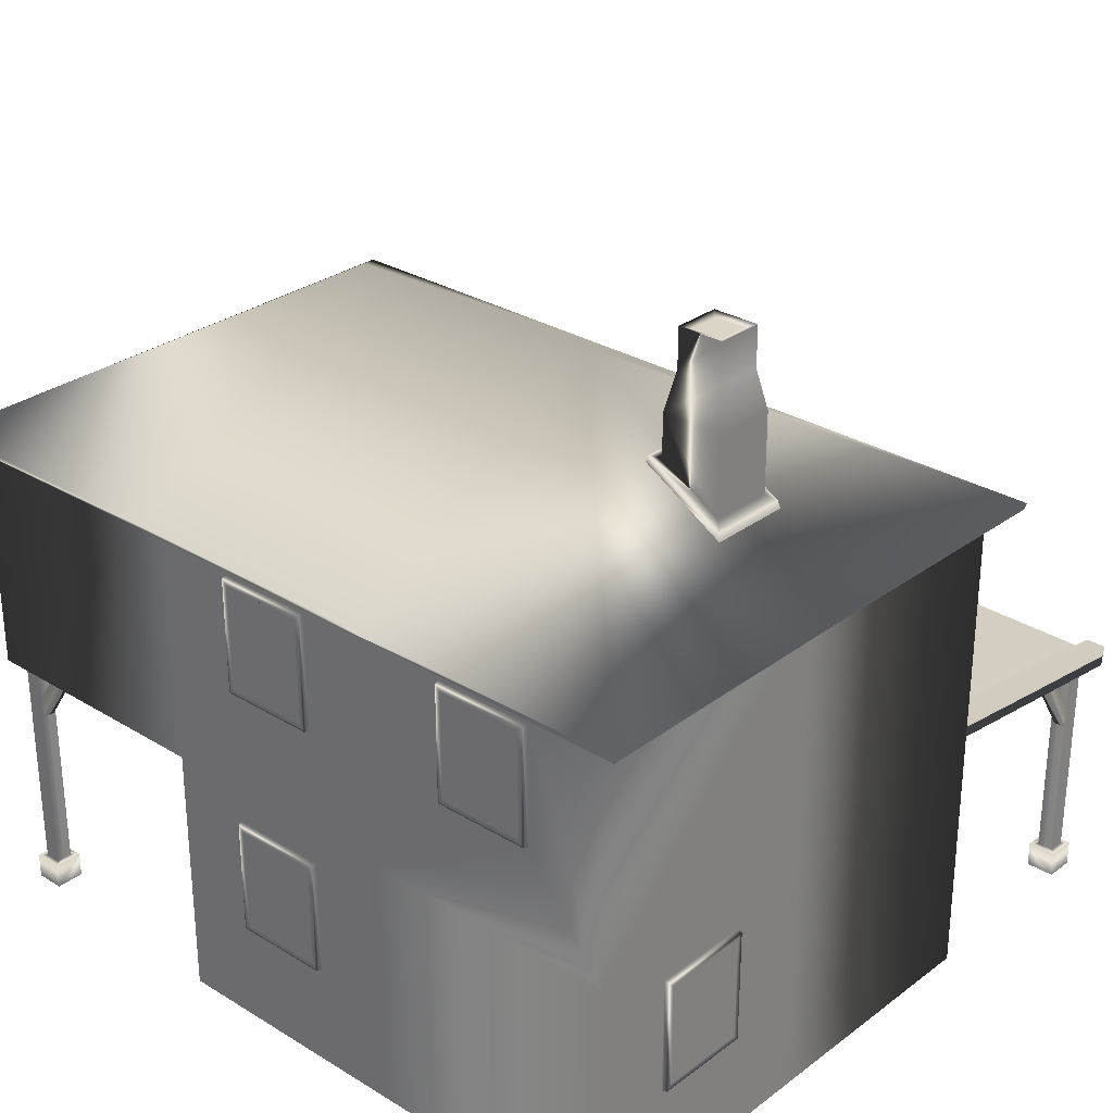
<metadata>
{"format":"obj","ext":"obj","renderer":"f3d","projection":"perspective","resolution":1024,"background":"white","views":[{"elev":29.0,"azim":-137.8,"up":"+Y"}]}
</metadata>
<code>
v  -18.77 0 9.587
v  -8.774 0 9.587
v  -8.774 10 9.587
v  -15.76 8.355 9.587
v  -15.76 0 9.587
v  -11.79 0 9.587
v  -11.79 8.355 9.587
v  -15.76 0.6567 9.587
v  -11.79 0.6567 9.587
v  -15.38 8.045 9.354
v  -15.38 0.6567 9.354
v  -12.17 8.045 9.354
v  -15.38 0 9.354
v  -12.17 0 9.354
v  -12.17 0.6567 9.354
v  -15.71 8.305 9.798
v  -15.71 0.6567 9.798
v  -15.71 0 9.798
v  -15.43 0 9.798
v  -15.43 0.6567 9.798
v  -15.43 8.095 9.798
v  -12.12 8.095 9.798
v  -12.12 0.6567 9.798
v  -12.12 0 9.798
v  -11.84 0 9.798
v  -11.84 0.6567 9.798
v  -11.84 8.305 9.798
v  -15.31 0 10.28
v  -12.23 0 10.28
v  -12.23 0.627 10.28
v  -15.31 0.627 10.28
v  -18.75 4.376 -7.032
v  -18.75 4.376 -3.794
v  -18.75 8.367 -3.794
v  -18.75 8.367 -7.032
v  -18.77 0 -10.41
v  -18.77 0 -0.4129
v  -18.77 4.086 -3.504
v  -18.77 4.086 -7.322
v  -18.77 8.657 -3.504
v  -18.77 10 -10.41
v  -18.77 8.657 -7.322
v  -18.98 4.126 -3.544
v  -18.98 4.126 -7.282
v  -18.98 8.617 -3.544
v  -18.98 8.617 -7.282
v  -18.98 4.336 -3.754
v  -18.98 4.336 -7.072
v  -18.98 8.407 -3.754
v  -18.98 8.407 -7.072
v  -2.155 4.376 -10.38
v  -5.392 4.376 -10.38
v  -5.392 8.367 -10.38
v  -2.155 8.367 -10.38
v  1.226 0 -10.41
v  -5.682 4.086 -10.41
v  -1.865 4.086 -10.41
v  -5.682 8.657 -10.41
v  -1.865 8.657 -10.41
v  -5.642 4.126 -10.62
v  -1.905 4.126 -10.62
v  -5.642 8.617 -10.62
v  -1.905 8.617 -10.62
v  -5.432 4.336 -10.62
v  -2.115 4.336 -10.62
v  -5.432 8.407 -10.62
v  -2.115 8.407 -10.62
v  1.226 10 -0.4129
v  1.226 8.355 -3.428
v  1.226 0 -3.428
v  1.226 0 -7.398
v  1.226 8.355 -7.398
v  1.226 0.6567 -3.428
v  1.226 0.6567 -7.398
v  0.9938 8.045 -3.809
v  0.9938 0.6567 -3.809
v  0.9938 8.045 -7.017
v  0.9938 0 -3.809
v  0.9938 0 -7.017
v  0.9938 0.6567 -7.017
v  1.437 8.305 -3.478
v  1.437 0.6567 -3.478
v  1.437 0 -3.478
v  1.437 0 -3.759
v  1.437 0.6567 -3.759
v  1.437 8.095 -3.759
v  1.437 8.095 -7.067
v  1.437 0.6567 -7.067
v  1.437 0 -7.067
v  1.437 0 -7.348
v  1.437 0.6567 -7.348
v  1.437 8.305 -7.348
v  1.916 0 -3.872
v  1.916 0 -6.954
v  1.916 0.627 -6.954
v  1.916 0.627 -3.872
v  -5.392 4.376 9.559
v  -2.155 4.376 9.559
v  -2.155 8.367 9.559
v  -5.392 8.367 9.559
v  -1.865 4.086 9.587
v  -5.682 4.086 9.587
v  -1.865 8.657 9.587
v  -5.682 8.657 9.587
v  -1.905 4.126 9.794
v  -5.642 4.126 9.794
v  -1.905 8.617 9.794
v  -5.642 8.617 9.794
v  -2.115 4.336 9.794
v  -5.432 4.336 9.794
v  -2.115 8.407 9.794
v  -5.432 8.407 9.794
v  -8.774 0 -10.41
v  1.226 0 9.587
v  1.226 0 -0.4129
v  11.2 14.38 6.206
v  11.2 14.38 2.968
v  11.2 18.37 2.968
v  11.2 18.37 6.206
v  11.23 14.09 2.678
v  11.23 14.09 6.496
v  11.23 18.66 2.678
v  11.23 18.66 6.496
v  11.43 14.13 2.718
v  11.43 14.13 6.456
v  11.43 18.62 2.718
v  11.43 18.62 6.456
v  11.43 14.34 2.928
v  11.43 14.34 6.246
v  11.43 18.41 2.928
v  11.43 18.41 6.246
v  11.23 10 -0.4129
v  11.23 20 -0.4129
v  11.23 10 -10.41
v  11.23 20 -10.41
v  -2.155 14.38 -10.38
v  -5.392 14.38 -10.38
v  -5.392 18.37 -10.38
v  -2.155 18.37 -10.38
v  1.226 10 -10.41
v  -5.682 14.09 -10.41
v  -1.865 14.09 -10.41
v  -5.682 18.66 -10.41
v  1.226 20 -10.41
v  -1.865 18.66 -10.41
v  -5.642 14.13 -10.62
v  -1.905 14.13 -10.62
v  -5.642 18.62 -10.62
v  -1.905 18.62 -10.62
v  -5.432 14.34 -10.62
v  -2.115 14.34 -10.62
v  -5.432 18.41 -10.62
v  -2.115 18.41 -10.62
v  -12.15 14.38 -10.38
v  -15.39 14.38 -10.38
v  -15.39 18.37 -10.38
v  -12.15 18.37 -10.38
v  -8.774 10 -10.41
v  -15.68 14.09 -10.41
v  -11.86 14.09 -10.41
v  -15.68 18.66 -10.41
v  -8.774 20 -10.41
v  -11.86 18.66 -10.41
v  -15.64 14.13 -10.62
v  -11.9 14.13 -10.62
v  -15.64 18.62 -10.62
v  -11.9 18.62 -10.62
v  -15.43 14.34 -10.62
v  -12.11 14.34 -10.62
v  -15.43 18.41 -10.62
v  -12.11 18.41 -10.62
v  11.23 10 9.587
v  11.23 20 9.587
v  -15.39 14.38 9.559
v  -12.15 14.38 9.559
v  -12.15 18.37 9.559
v  -15.39 18.37 9.559
v  -11.86 14.09 9.587
v  -15.68 14.09 9.587
v  -8.774 20 9.587
v  -11.86 18.66 9.587
v  -15.68 18.66 9.587
v  -11.9 14.13 9.794
v  -15.64 14.13 9.794
v  -11.9 18.62 9.794
v  -15.64 18.62 9.794
v  -12.11 14.34 9.794
v  -15.43 14.34 9.794
v  -12.11 18.41 9.794
v  -15.43 18.41 9.794
v  -5.392 14.38 9.559
v  -2.155 14.38 9.559
v  -2.155 18.37 9.559
v  -5.392 18.37 9.559
v  1.226 10 9.587
v  -1.865 14.09 9.587
v  -5.682 14.09 9.587
v  1.226 20 9.587
v  -1.865 18.66 9.587
v  -5.682 18.66 9.587
v  -1.905 14.13 9.794
v  -5.642 14.13 9.794
v  -1.905 18.62 9.794
v  -5.642 18.62 9.794
v  -2.115 14.34 9.794
v  -5.432 14.34 9.794
v  -2.115 18.41 9.794
v  -5.432 18.41 9.794
v  -18.77 10 9.587
v  -18.77 20 -0.4129
v  -18.77 20 9.587
v  -18.77 10 -0.4129
v  -18.77 20 -10.41
v  10.11 0.9764 6.138
v  10.11 10.08 6.138
v  10.75 10.08 6.138
v  10.75 0.9764 6.138
v  10.11 0.9764 6.773
v  10.11 10.08 6.773
v  10.75 10.08 6.773
v  10.75 0.9764 6.773
v  9.867 0.9764 5.895
v  10.99 0.9764 5.895
v  9.867 0.9764 7.016
v  10.99 0.9764 7.016
v  9.867 0 5.895
v  10.99 0 5.895
v  9.867 0 7.016
v  10.99 0 7.016
v  10.21 8.474 6.678
v  10.21 10.08 7.829
v  10.65 10.08 7.829
v  10.65 8.474 6.678
v  10.21 7.518 6.678
v  10.21 10.08 8.4
v  10.65 10.08 8.4
v  10.65 7.518 6.678
v  10.21 8.474 6.233
v  10.21 10.08 5.081
v  10.65 10.08 5.081
v  10.65 8.474 6.233
v  10.21 7.518 6.233
v  10.21 10.08 4.51
v  10.65 10.08 4.51
v  10.65 7.518 6.233
v  10.11 0.9764 -9.931
v  10.11 10.09 -9.931
v  10.75 10.09 -9.931
v  10.75 0.9764 -9.931
v  10.11 0.9764 -9.297
v  10.11 10.09 -9.297
v  10.75 10.09 -9.297
v  10.75 0.9764 -9.297
v  9.869 0.9764 -10.17
v  10.99 0.9764 -10.17
v  9.869 0.9764 -9.053
v  10.99 0.9764 -9.053
v  9.869 0 -10.17
v  10.99 0 -10.17
v  9.869 0 -9.053
v  10.99 0 -9.053
v  10.21 8.484 -9.351
v  10.21 10.09 -8.2
v  10.66 10.09 -8.2
v  10.66 8.484 -9.351
v  10.21 7.529 -9.351
v  10.21 10.09 -7.629
v  10.66 10.09 -7.629
v  10.66 7.529 -9.351
v  10.18 8.484 -9.371
v  9.032 10.09 -9.371
v  9.032 10.09 -9.816
v  10.18 8.484 -9.816
v  10.18 7.529 -9.371
v  8.461 10.09 -9.371
v  8.461 10.09 -9.816
v  10.18 7.529 -9.816
v  -19.87 19.6 10.45
v  -8.989 19.6 10.45
v  1.438 19.6 10.45
v  12.32 19.6 10.45
v  -19.87 19.6 -0.3676
v  -8.989 25.87 -0.3676
v  1.438 25.87 -0.3676
v  12.32 19.6 -0.3676
v  -19.87 19.6 -11.18
v  -8.989 19.6 -11.18
v  1.438 19.6 -11.18
v  12.32 19.6 -11.18
v  -19.8 19.36 10.38
v  -8.989 19.38 10.32
v  1.438 19.38 10.32
v  12.25 19.36 10.38
v  -19.74 19.38 -0.3676
v  12.19 19.38 -0.3676
v  -19.8 19.36 -11.11
v  -8.989 19.38 -11.05
v  1.438 19.38 -11.05
v  12.25 19.36 -11.11
v  -16.18 21.45 6.797
v  -16.14 21.46 -0.3676
v  1.427 21.46 6.756
v  -8.977 21.46 6.756
v  8.632 21.45 6.797
v  8.592 21.46 -0.3676
v  -8.977 21.46 -7.491
v  -16.18 21.45 -7.532
v  1.427 21.46 -7.491
v  8.632 21.45 -7.532
v  -18.6 8.654 19.14
v  -17.81 8.654 19.14
v  -18.62 9.897 9.094
v  -17.79 9.897 9.094
v  -18.6 9.439 19.24
v  -17.81 9.439 19.24
v  -18.62 10.73 9.198
v  -17.79 10.73 9.198
v  -9.029 8.752 19.14
v  -9.051 9.995 9.094
v  -8.217 9.995 9.094
v  -8.239 8.752 19.14
v  -9.029 9.536 19.24
v  -8.239 9.536 19.24
v  -8.217 10.82 9.198
v  -9.051 10.82 9.198
v  0.5342 8.507 19.14
v  0.5123 9.75 9.094
v  1.347 9.75 9.094
v  1.325 8.507 19.14
v  0.5342 9.291 19.24
v  1.325 9.291 19.24
v  1.347 10.58 9.198
v  0.5123 10.58 9.198
v  10.26 8.654 19.14
v  10.23 9.897 9.094
v  11.07 9.897 9.094
v  11.05 8.654 19.14
v  10.26 9.439 19.24
v  11.05 9.439 19.24
v  11.07 10.73 9.198
v  10.23 10.73 9.198
v  -18.35 9.322 18.74
v  -8.725 9.455 18.74
v  0.9046 9.067 18.74
v  10.53 9.322 18.74
v  -18.35 10.48 9.284
v  -8.725 10.62 9.284
v  0.9046 10.23 9.284
v  10.53 10.48 9.284
v  -18.35 9.064 18.71
v  -8.729 9.197 18.71
v  0.9028 8.809 18.71
v  10.54 9.064 18.71
v  -18.35 10.23 9.252
v  -8.729 10.36 9.252
v  0.9028 9.972 9.252
v  10.54 10.23 9.252
v  -15.8 22.26 -1.526
v  -15.8 22.26 0.8636
v  -15.5 28.31 -1.22
v  -15.5 28.31 0.5581
v  -13.72 28.31 -1.22
v  -13.72 28.31 0.5581
v  -15.8 25.28 0.8636
v  -15.8 25.28 -1.526
v  -13.41 25.28 0.8636
v  -13.41 25.28 -1.526
v  -15.5 26.8 -1.22
v  -15.5 26.8 0.5581
v  -13.72 26.8 0.5581
v  -13.72 26.8 -1.22
v  -13.41 23.66 0.8636
v  -13.41 23.66 -1.526
v  -16.11 22.01 -1.838
v  -16.11 22.01 1.176
v  -13.1 23.77 1.176
v  -13.1 23.77 -1.838
v  -16.23 21.59 -1.951
v  -16.23 21.59 1.289
v  -12.99 23.35 1.289
v  -12.99 23.35 -1.951
v  -15.2 28.19 -0.9217
v  -15.2 28.19 0.2594
v  -14.02 28.19 0.2594
v  -14.02 28.19 -0.9217
v  10.75 0.9764 17.07
v  10.75 9.218 17.07
v  10.75 9.218 17.7
v  10.75 0.9764 17.7
v  10.11 0.9764 17.07
v  10.11 9.218 17.07
v  10.11 9.218 17.7
v  10.11 0.9764 17.7
v  10.99 0.9764 16.83
v  10.99 0.9764 17.95
v  9.869 0.9764 16.83
v  9.869 0.9764 17.95
v  10.99 1e-06 16.83
v  10.99 1e-06 17.95
v  9.869 1e-06 16.83
v  9.869 1e-06 17.95
v  10.25 7.579 17.14
v  10.34 9.187 15.99
v  10.78 9.187 15.99
v  10.7 7.579 17.14
v  10.25 6.624 17.14
v  10.34 9.187 15.42
v  10.78 9.187 15.42
v  10.7 6.624 17.14
v  1.264 0.9764 17.07
v  1.264 9.218 17.07
v  1.264 9.218 17.7
v  1.264 0.9764 17.7
v  0.6293 0.9764 17.07
v  0.6293 9.218 17.07
v  0.6293 9.218 17.7
v  0.6293 0.9764 17.7
v  1.507 0.9764 17.95
v  1.507 0.9764 16.83
v  0.3863 0.9764 16.83
v  0.3863 0.9764 17.95
v  1.507 1e-06 17.95
v  1.507 1e-06 16.83
v  0.3863 1e-06 16.83
v  0.3863 1e-06 17.95
v  -8.316 0.9764 17.07
v  -8.316 9.218 17.07
v  -8.316 9.218 17.7
v  -8.316 0.9764 17.7
v  -8.951 0.9764 17.07
v  -8.951 9.218 17.07
v  -8.951 9.218 17.7
v  -8.951 0.9764 17.7
v  -8.073 0.9764 17.95
v  -8.073 0.9764 16.83
v  -9.194 0.9764 16.83
v  -9.194 0.9764 17.95
v  -8.073 1e-06 17.95
v  -8.073 1e-06 16.83
v  -9.194 1e-06 16.83
v  -9.194 1e-06 17.95
v  -18.5 0.9764 17.07
v  -18.5 9.218 17.07
v  -18.5 9.218 17.7
v  -18.5 0.9764 17.7
v  -17.86 0.9764 17.07
v  -17.86 9.218 17.07
v  -17.86 9.218 17.7
v  -17.86 0.9764 17.7
v  -18.74 0.9764 16.83
v  -18.74 0.9764 17.95
v  -17.62 0.9764 16.83
v  -17.62 0.9764 17.95
v  -18.74 1e-06 16.83
v  -18.74 1e-06 17.95
v  -17.62 1e-06 16.83
v  -17.62 1e-06 17.95
v  -18 7.579 17.14
v  -18.09 9.187 15.99
v  -18.53 9.187 15.99
v  -18.44 7.579 17.14
v  -18 6.624 17.14
v  -18.09 9.187 15.42
v  -18.53 9.187 15.42
v  -18.44 6.624 17.14
g objbuilding_
f 10 11 15
f 15 12 10
f 1 8 4
f 4 209 1
f 3 209 4
f 4 7 3
f 29 30 31
f 31 28 29
f 2 3 7
f 7 9 2
f 16 17 20
f 20 21 16
f 26 27 22
f 22 23 26
f 27 16 21
f 21 22 27
f 25 26 23
f 23 24 25
f 17 18 19
f 19 20 17
f 4 8 17
f 17 16 4
f 8 5 18
f 18 17 8
f 13 11 20
f 20 19 13
f 11 10 21
f 21 20 11
f 10 12 22
f 22 21 10
f 12 15 23
f 23 22 12
f 15 14 24
f 24 23 15
f 6 9 26
f 26 25 6
f 9 7 27
f 27 26 9
f 7 4 16
f 16 27 7
f 14 15 30
f 30 29 14
f 15 11 31
f 31 30 15
f 11 13 28
f 28 31 11
f 209 212 37
f 37 1 209
f 32 33 34
f 34 35 32
f 36 37 38
f 38 39 36
f 37 212 40
f 40 38 37
f 212 41 42
f 42 40 212
f 41 36 39
f 39 42 41
f 39 38 43
f 43 44 39
f 38 40 45
f 45 43 38
f 40 42 46
f 46 45 40
f 42 39 44
f 44 46 42
f 44 43 47
f 47 48 44
f 43 45 49
f 49 47 43
f 45 46 50
f 50 49 45
f 46 44 48
f 48 50 46
f 48 47 33
f 33 32 48
f 47 49 34
f 34 33 47
f 49 50 35
f 35 34 49
f 50 48 32
f 32 35 50
f 51 52 53
f 53 54 51
f 55 113 56
f 56 57 55
f 113 158 58
f 58 56 113
f 158 140 59
f 59 58 158
f 140 55 57
f 57 59 140
f 57 56 60
f 60 61 57
f 56 58 62
f 62 60 56
f 58 59 63
f 63 62 58
f 59 57 61
f 61 63 59
f 61 60 64
f 64 65 61
f 60 62 66
f 66 64 60
f 62 63 67
f 67 66 62
f 63 61 65
f 65 67 63
f 65 64 52
f 52 51 65
f 64 66 53
f 53 52 64
f 66 67 54
f 54 53 66
f 67 65 51
f 51 54 67
f 75 76 80
f 80 77 75
f 115 73 69
f 69 68 115
f 140 68 69
f 69 72 140
f 94 95 96
f 96 93 94
f 55 140 72
f 72 74 55
f 81 82 85
f 85 86 81
f 91 92 87
f 87 88 91
f 92 81 86
f 86 87 92
f 90 91 88
f 88 89 90
f 82 83 84
f 84 85 82
f 69 73 82
f 82 81 69
f 73 70 83
f 83 82 73
f 78 76 85
f 85 84 78
f 76 75 86
f 86 85 76
f 75 77 87
f 87 86 75
f 77 80 88
f 88 87 77
f 80 79 89
f 89 88 80
f 71 74 91
f 91 90 71
f 74 72 92
f 92 91 74
f 72 69 81
f 81 92 72
f 79 80 95
f 95 94 79
f 80 76 96
f 96 95 80
f 76 78 93
f 93 96 76
f 97 98 99
f 99 100 97
f 2 114 101
f 101 102 2
f 114 195 103
f 103 101 114
f 195 3 104
f 104 103 195
f 3 2 102
f 102 104 3
f 102 101 105
f 105 106 102
f 101 103 107
f 107 105 101
f 103 104 108
f 108 107 103
f 104 102 106
f 106 108 104
f 106 105 109
f 109 110 106
f 105 107 111
f 111 109 105
f 107 108 112
f 112 111 107
f 108 106 110
f 110 112 108
f 110 109 98
f 98 97 110
f 109 111 99
f 99 98 109
f 111 112 100
f 100 99 111
f 112 110 97
f 97 100 112
f 41 158 113
f 113 36 41
f 68 195 114
f 114 115 68
f 116 117 118
f 118 119 116
f 172 132 120
f 120 121 172
f 132 133 122
f 122 120 132
f 133 173 123
f 123 122 133
f 173 172 121
f 121 123 173
f 121 120 124
f 124 125 121
f 120 122 126
f 126 124 120
f 122 123 127
f 127 126 122
f 123 121 125
f 125 127 123
f 125 124 128
f 128 129 125
f 124 126 130
f 130 128 124
f 126 127 131
f 131 130 126
f 127 125 129
f 129 131 127
f 129 128 117
f 117 116 129
f 128 130 118
f 118 117 128
f 130 131 119
f 119 118 130
f 131 129 116
f 116 119 131
f 135 133 132
f 132 134 135
f 144 135 134
f 134 140 144
f 136 137 138
f 138 139 136
f 140 158 141
f 141 142 140
f 158 162 143
f 143 141 158
f 162 144 145
f 145 143 162
f 144 140 142
f 142 145 144
f 142 141 146
f 146 147 142
f 141 143 148
f 148 146 141
f 143 145 149
f 149 148 143
f 145 142 147
f 147 149 145
f 147 146 150
f 150 151 147
f 146 148 152
f 152 150 146
f 148 149 153
f 153 152 148
f 149 147 151
f 151 153 149
f 151 150 137
f 137 136 151
f 150 152 138
f 138 137 150
f 152 153 139
f 139 138 152
f 153 151 136
f 136 139 153
f 154 155 156
f 156 157 154
f 158 41 159
f 159 160 158
f 41 213 161
f 161 159 41
f 213 162 163
f 163 161 213
f 162 158 160
f 160 163 162
f 160 159 164
f 164 165 160
f 159 161 166
f 166 164 159
f 161 163 167
f 167 166 161
f 163 160 165
f 165 167 163
f 165 164 168
f 168 169 165
f 164 166 170
f 170 168 164
f 166 167 171
f 171 170 166
f 167 165 169
f 169 171 167
f 169 168 155
f 155 154 169
f 168 170 156
f 156 155 168
f 170 171 157
f 157 156 170
f 171 169 154
f 154 157 171
f 173 198 195
f 195 172 173
f 174 175 176
f 176 177 174
f 209 3 178
f 178 179 209
f 3 180 181
f 181 178 3
f 180 211 182
f 182 181 180
f 211 209 179
f 179 182 211
f 179 178 183
f 183 184 179
f 178 181 185
f 185 183 178
f 181 182 186
f 186 185 181
f 182 179 184
f 184 186 182
f 184 183 187
f 187 188 184
f 183 185 189
f 189 187 183
f 185 186 190
f 190 189 185
f 186 184 188
f 188 190 186
f 188 187 175
f 175 174 188
f 187 189 176
f 176 175 187
f 189 190 177
f 177 176 189
f 190 188 174
f 174 177 190
f 191 192 193
f 193 194 191
f 3 195 196
f 196 197 3
f 195 198 199
f 199 196 195
f 198 180 200
f 200 199 198
f 180 3 197
f 197 200 180
f 197 196 201
f 201 202 197
f 196 199 203
f 203 201 196
f 199 200 204
f 204 203 199
f 200 197 202
f 202 204 200
f 202 201 205
f 205 206 202
f 201 203 207
f 207 205 201
f 203 204 208
f 208 207 203
f 204 202 206
f 206 208 204
f 206 205 192
f 192 191 206
f 205 207 193
f 193 192 205
f 207 208 194
f 194 193 207
f 208 206 191
f 191 194 208
f 211 210 212
f 212 209 211
f 210 213 41
f 41 212 210
f 215 216 217
f 217 214 215
f 214 218 219
f 219 215 214
f 221 217 216
f 216 220 221
f 218 221 220
f 220 219 218
f 214 217 223
f 223 222 214
f 218 214 222
f 222 224 218
f 217 221 225
f 225 223 217
f 221 218 224
f 224 225 221
f 222 223 227
f 227 226 222
f 224 222 226
f 226 228 224
f 223 225 229
f 229 227 223
f 225 224 228
f 228 229 225
f 231 232 233
f 233 230 231
f 230 234 235
f 235 231 230
f 237 233 232
f 232 236 237
f 234 237 236
f 236 235 234
f 239 238 241
f 241 240 239
f 238 239 243
f 243 242 238
f 245 244 240
f 240 241 245
f 242 243 244
f 244 245 242
f 247 248 249
f 249 246 247
f 246 250 251
f 251 247 246
f 253 249 248
f 248 252 253
f 250 253 252
f 252 251 250
f 246 249 255
f 255 254 246
f 250 246 254
f 254 256 250
f 249 253 257
f 257 255 249
f 253 250 256
f 256 257 253
f 254 255 259
f 259 258 254
f 256 254 258
f 258 260 256
f 255 257 261
f 261 259 255
f 257 256 260
f 260 261 257
f 263 264 265
f 265 262 263
f 262 266 267
f 267 263 262
f 269 265 264
f 264 268 269
f 266 269 268
f 268 267 266
f 271 270 273
f 273 272 271
f 270 271 275
f 275 274 270
f 277 276 272
f 272 273 277
f 274 275 276
f 276 277 274
f 134 132 68
f 68 140 134
f 172 195 68
f 68 132 172
f 284 283 279
f 279 280 284
f 288 287 283
f 283 284 288
f 294 290 278
f 278 282 294
f 291 292 280
f 280 279 291
f 293 295 285
f 285 281 293
f 297 296 286
f 286 287 297
f 298 297 287
f 287 288 298
f 299 298 288
f 288 289 299
f 290 291 279
f 279 278 290
f 292 293 281
f 281 280 292
f 296 294 282
f 282 286 296
f 295 299 289
f 289 285 295
f 300 290 294
f 294 301 300
f 292 291 303
f 303 302 292
f 295 293 304
f 304 305 295
f 307 296 297
f 297 306 307
f 297 298 308
f 308 306 297
f 298 299 309
f 309 308 298
f 291 290 300
f 300 303 291
f 304 293 292
f 292 302 304
f 294 296 307
f 307 301 294
f 309 299 295
f 295 305 309
f 310 312 313
f 313 311 310
f 314 315 317
f 317 316 314
f 310 311 315
f 315 314 310
f 311 313 317
f 317 315 311
f 312 310 314
f 314 316 312
f 318 319 320
f 320 321 318
f 322 323 324
f 324 325 322
f 318 321 323
f 323 322 318
f 321 320 324
f 324 323 321
f 319 318 322
f 322 325 319
f 326 327 328
f 328 329 326
f 330 331 332
f 332 333 330
f 326 329 331
f 331 330 326
f 329 328 332
f 332 331 329
f 327 326 330
f 330 333 327
f 334 335 336
f 336 337 334
f 338 339 340
f 340 341 338
f 334 337 339
f 339 338 334
f 337 336 340
f 340 339 337
f 335 334 338
f 338 341 335
f 347 346 342
f 342 343 347
f 348 347 343
f 343 344 348
f 349 348 344
f 344 345 349
f 350 354 355
f 355 351 350
f 351 355 356
f 356 352 351
f 352 356 357
f 357 353 352
f 350 351 343
f 343 342 350
f 351 352 344
f 344 343 351
f 352 353 345
f 345 344 352
f 382 383 384
f 384 385 382
f 359 364 365
f 365 358 359
f 372 366 364
f 364 359 372
f 369 368 365
f 365 364 369
f 370 369 364
f 364 366 370
f 371 370 366
f 366 367 371
f 368 371 367
f 367 365 368
f 361 360 368
f 368 369 361
f 363 361 369
f 369 370 363
f 362 363 370
f 370 371 362
f 360 362 371
f 371 368 360
f 367 366 372
f 372 373 367
f 358 365 367
f 367 373 358
f 359 358 374
f 374 375 359
f 373 372 376
f 376 377 373
f 372 359 375
f 375 376 372
f 358 373 377
f 377 374 358
f 375 374 378
f 378 379 375
f 377 376 380
f 380 381 377
f 376 375 379
f 379 380 376
f 374 377 381
f 381 378 374
f 360 361 383
f 383 382 360
f 361 363 384
f 384 383 361
f 363 362 385
f 385 384 363
f 362 360 382
f 382 385 362
f 387 388 389
f 389 386 387
f 386 390 391
f 391 387 386
f 393 389 388
f 388 392 393
f 390 393 392
f 392 391 390
f 386 389 395
f 395 394 386
f 390 386 394
f 394 396 390
f 389 393 397
f 397 395 389
f 393 390 396
f 396 397 393
f 394 395 399
f 399 398 394
f 396 394 398
f 398 400 396
f 395 397 401
f 401 399 395
f 397 396 400
f 400 401 397
f 403 402 405
f 405 404 403
f 402 403 407
f 407 406 402
f 409 408 404
f 404 405 409
f 406 407 408
f 408 409 406
f 411 412 413
f 413 410 411
f 410 414 415
f 415 411 410
f 417 413 412
f 412 416 417
f 414 417 416
f 416 415 414
f 410 413 418
f 418 419 410
f 414 410 419
f 419 420 414
f 413 417 421
f 421 418 413
f 417 414 420
f 420 421 417
f 419 418 422
f 422 423 419
f 420 419 423
f 423 424 420
f 418 421 425
f 425 422 418
f 421 420 424
f 424 425 421
f 427 428 429
f 429 426 427
f 426 430 431
f 431 427 426
f 433 429 428
f 428 432 433
f 430 433 432
f 432 431 430
f 426 429 434
f 434 435 426
f 430 426 435
f 435 436 430
f 429 433 437
f 437 434 429
f 433 430 436
f 436 437 433
f 435 434 438
f 438 439 435
f 436 435 439
f 439 440 436
f 434 437 441
f 441 438 434
f 437 436 440
f 440 441 437
f 443 442 445
f 445 444 443
f 442 443 447
f 447 446 442
f 449 448 444
f 444 445 449
f 446 447 448
f 448 449 446
f 442 450 451
f 451 445 442
f 446 452 450
f 450 442 446
f 445 451 453
f 453 449 445
f 449 453 452
f 452 446 449
f 450 454 455
f 455 451 450
f 452 456 454
f 454 450 452
f 451 455 457
f 457 453 451
f 453 457 456
f 456 452 453
f 459 460 461
f 461 458 459
f 458 462 463
f 463 459 458
f 465 461 460
f 460 464 465
f 462 465 464
f 464 463 462
f 2 9 6
f 1 5 8
f 55 74 71
f 115 70 73
f 282 278 283
f 284 281 285
f 286 283 287
f 288 284 289
f 278 279 283
f 284 280 281
f 286 282 283
f 284 285 289
g

</code>
